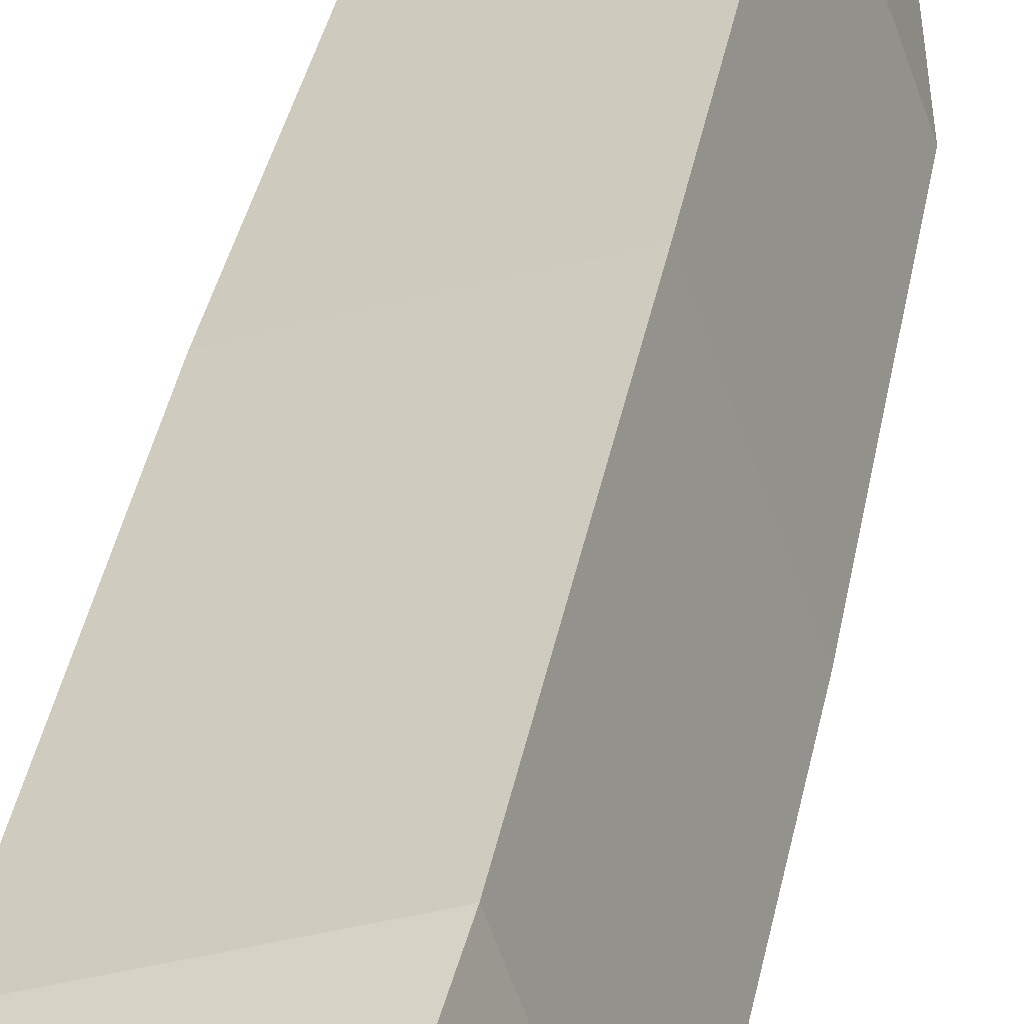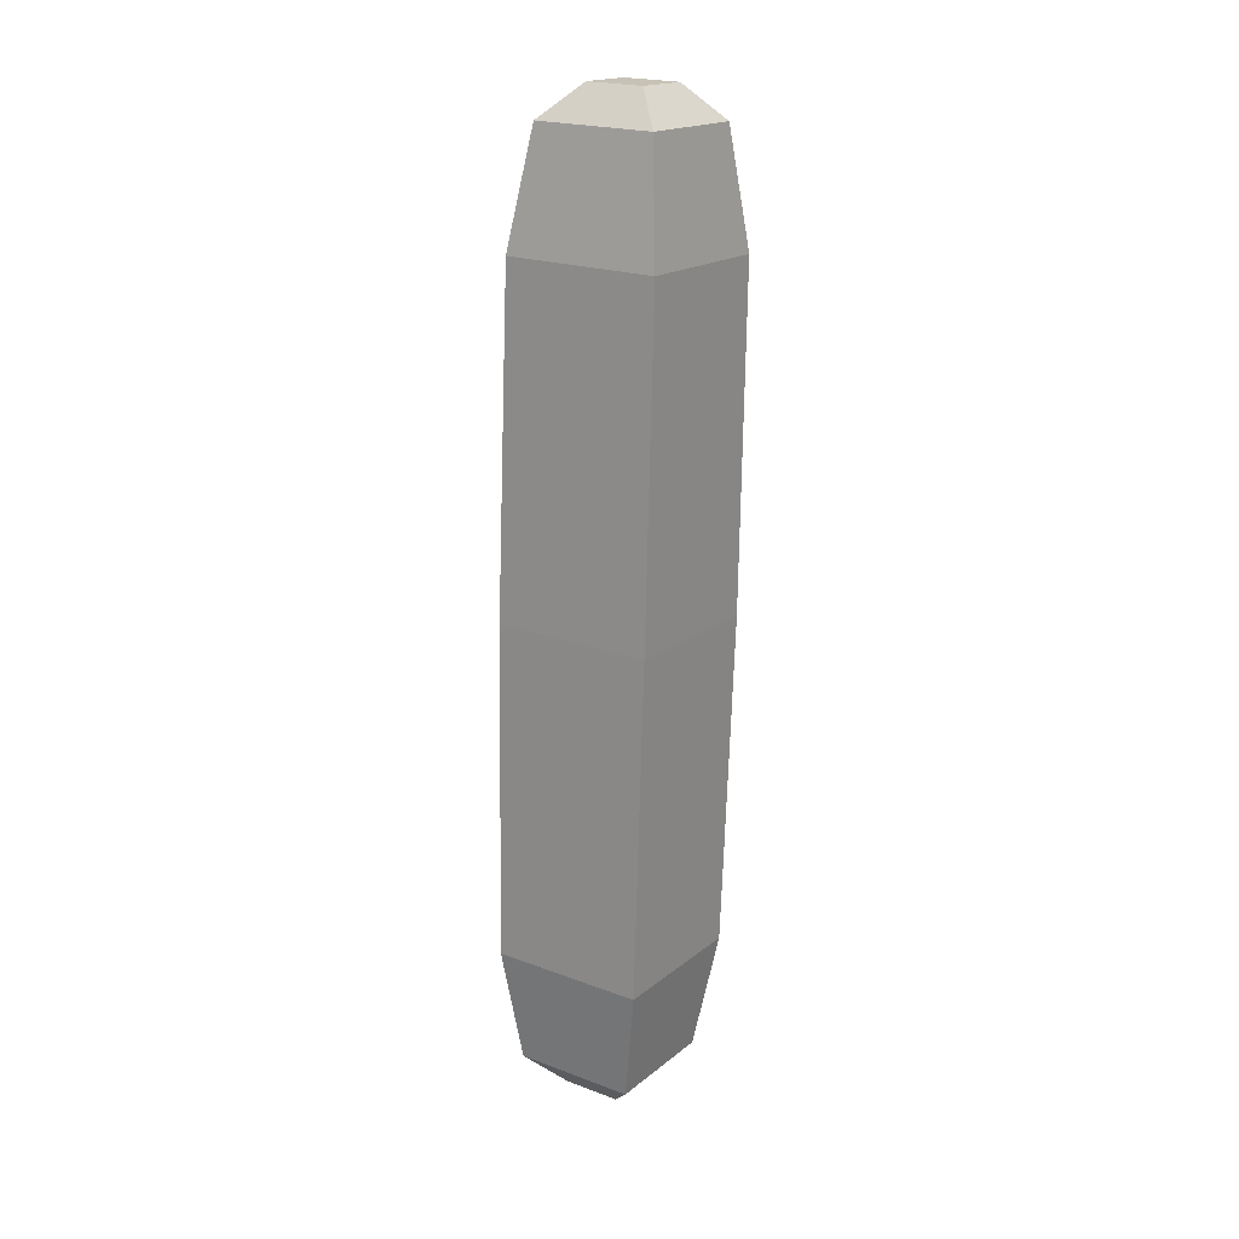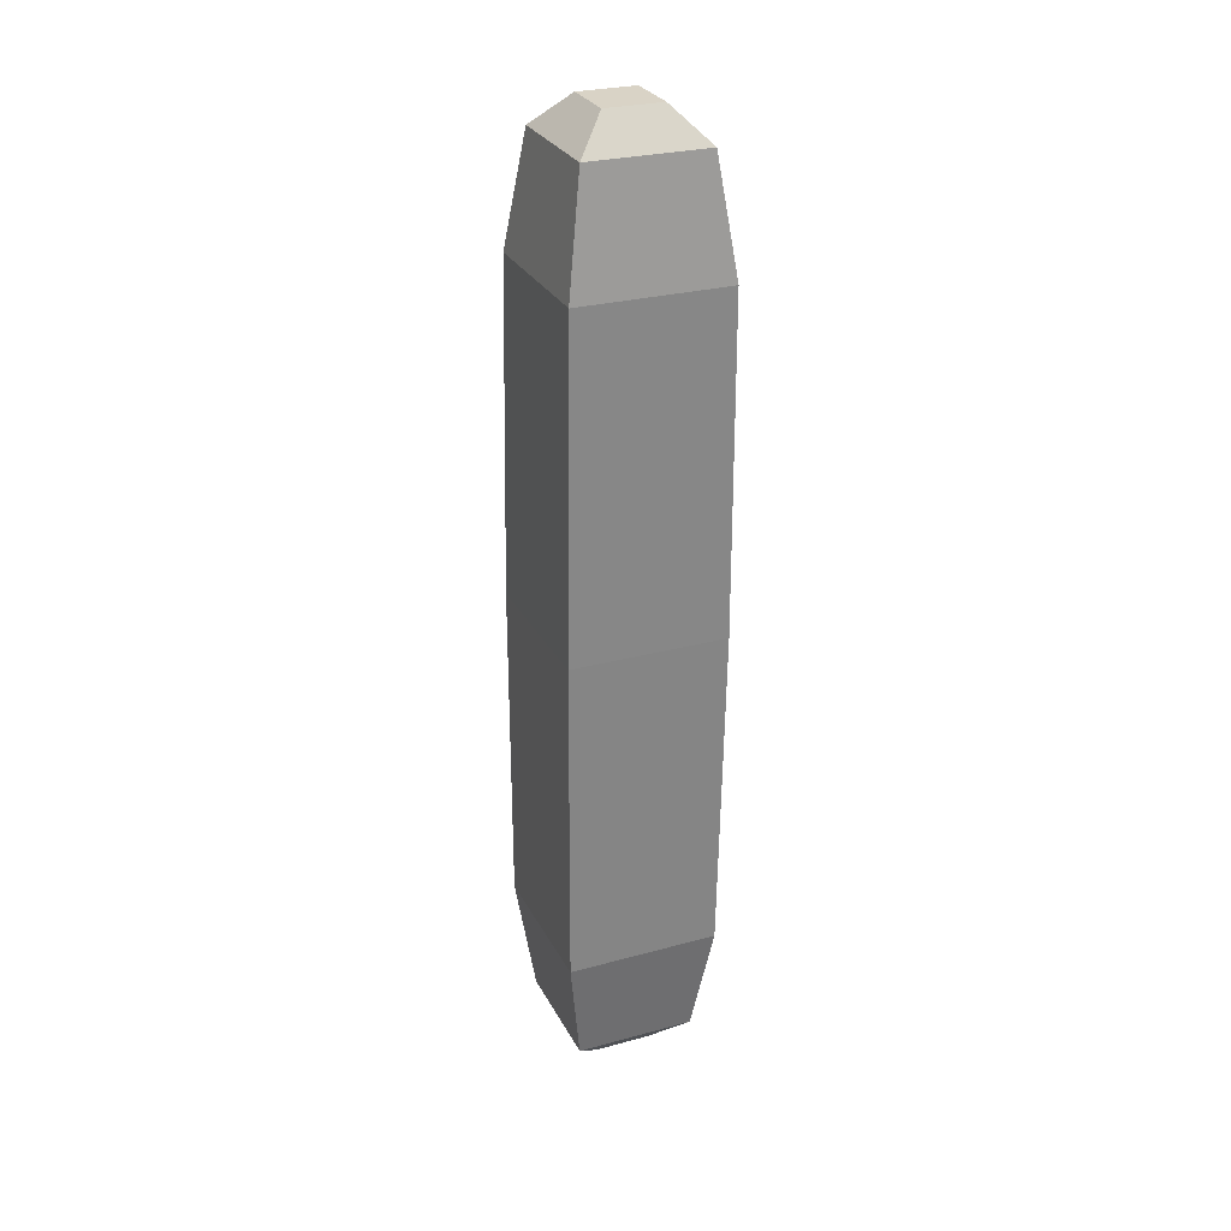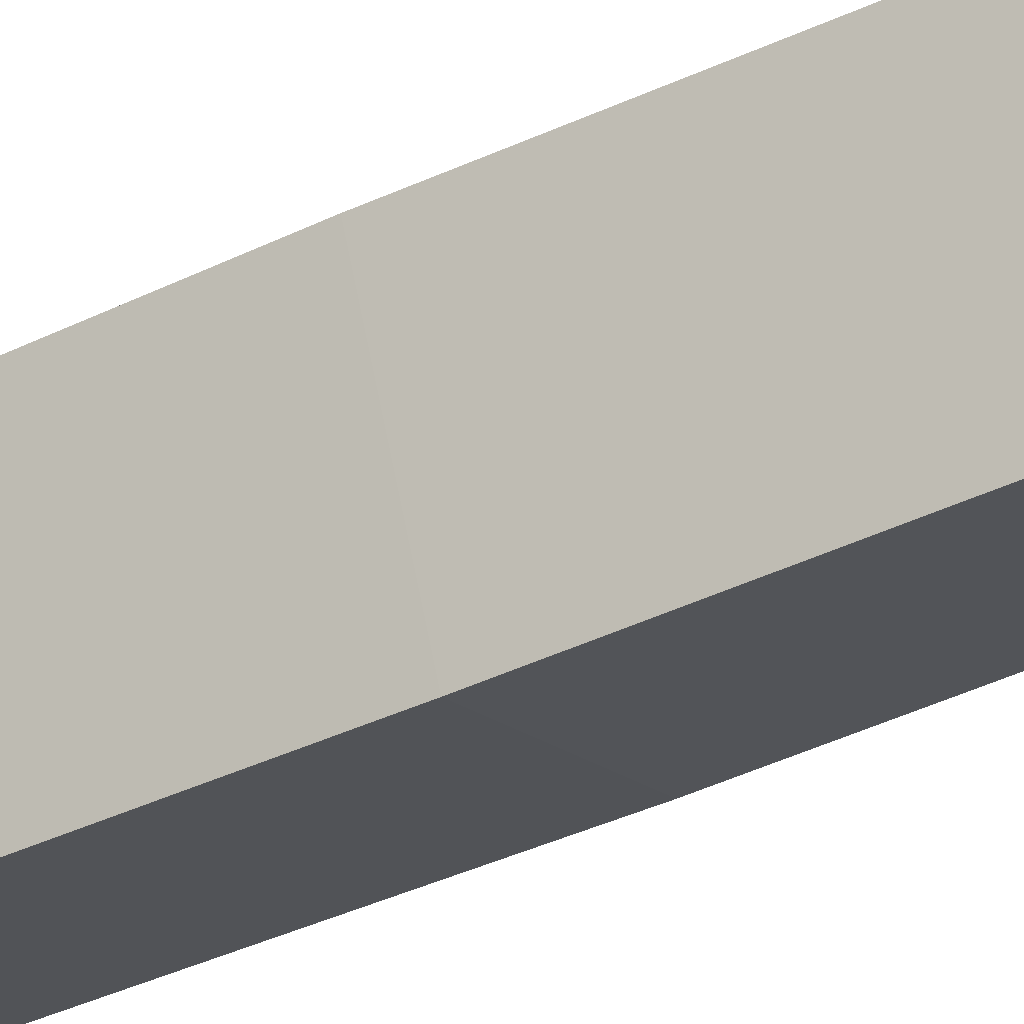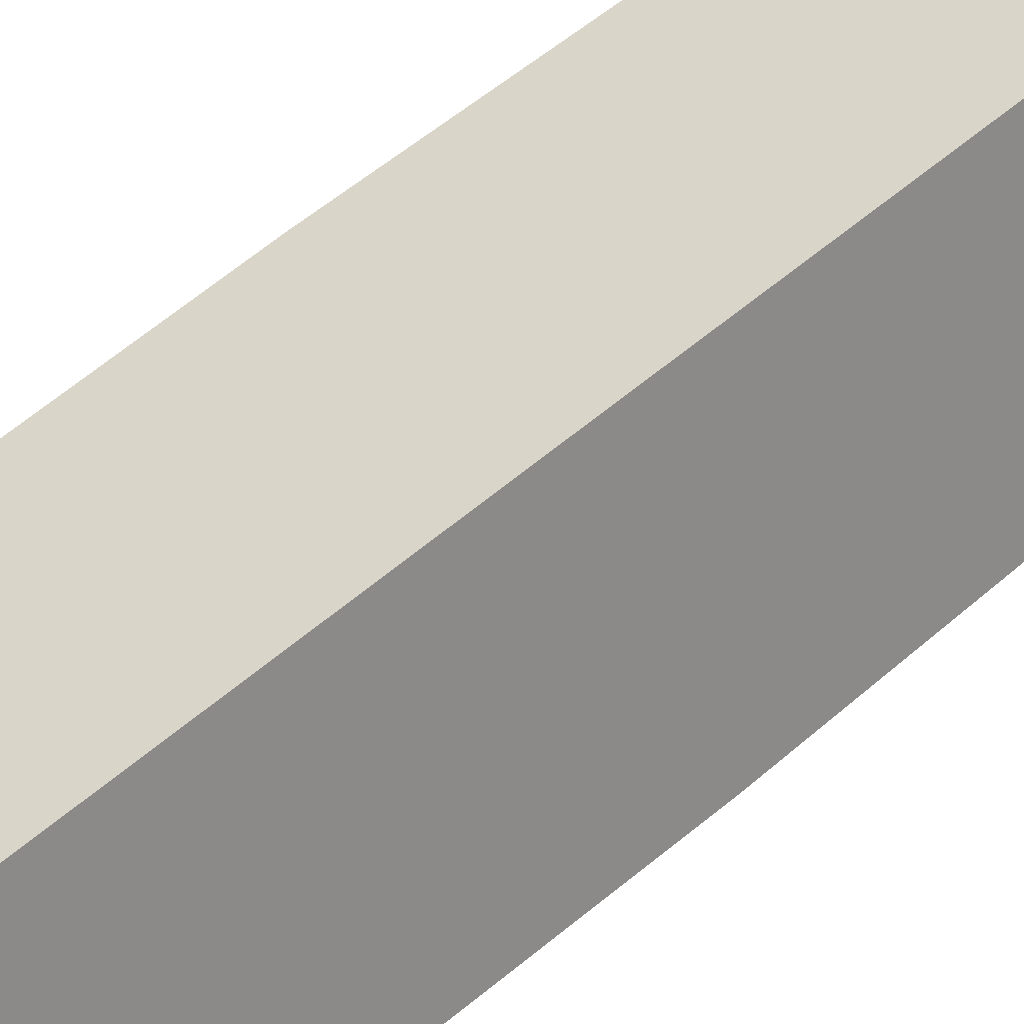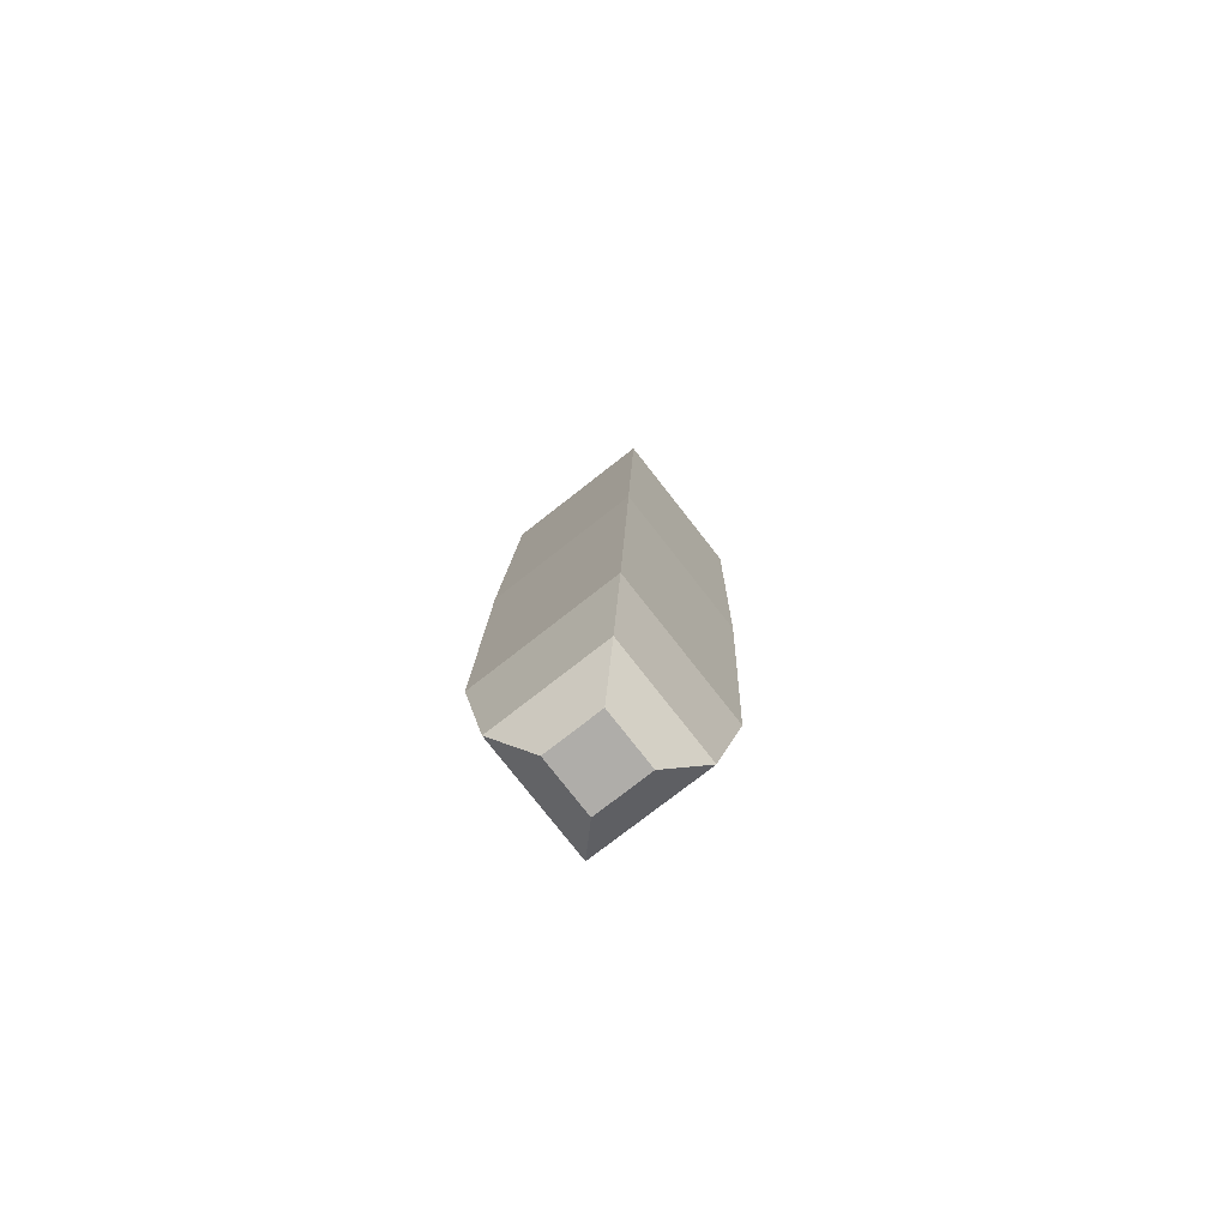
<metadata>
{"format":"obj","ext":"obj","renderer":"f3d","projection":"perspective","resolution":1024,"background":"white","views":[{"elev":34.5,"azim":-171.0,"up":"+Z"},{"elev":20.4,"azim":-126.5,"up":"+Y"},{"elev":26.2,"azim":-3.3,"up":"+Y"},{"elev":-37.2,"azim":119.6,"up":"+Z"},{"elev":52.6,"azim":-134.8,"up":"+Z"},{"elev":-78.9,"azim":-32.2,"up":"+Y"}]}
</metadata>
<code>
o LeftFoot
v 0.03117 -0.4143 0.001552
v 0.04055 -0.3647 0.007569
v -0.0224 -0.3651 0.0301
v -0.01841 -0.4146 0.0193
v 0.01579 -0.01962 -0.03436
v 0.01979 -0.0692 -0.04516
v -0.04316 -0.0696 -0.02264
v -0.03379 -0.01994 -0.01662
v 0.007569 -0.005965 -0.01631
v -0.01613 -0.006117 -0.007825
v -0.007647 -0.006989 0.01586
v 0.01605 -0.006838 0.007376
v 0.01343 -0.4125 -0.048
v 0.01802 -0.3624 -0.05534
v -0.01867 -0.4274 -0.02244
v 0.005031 -0.4273 -0.03092
v 0.01351 -0.4282 -0.007244
v -0.01019 -0.4283 0.001236
v -0.02064 -0.07192 0.04027
v -0.01604 -0.02177 0.03293
v 0.04231 -0.07152 0.01774
v 0.03354 -0.02145 0.01518
v -0.03615 -0.4128 -0.03025
v -0.04493 -0.3628 -0.03281
v -0.02215 -0.2185 0.03651
v 0.04276 -0.2181 0.01329
v -0.04538 -0.2161 -0.02835
v 0.01953 -0.2157 -0.05158
f 1 2 3
f 4 1 3
f 5 6 7
f 7 8 5
f 9 10 11
f 11 12 9
f 13 14 2
f 2 1 13
f 15 16 17
f 17 18 15
f 8 7 19
f 19 20 8
f 21 22 20
f 20 19 21
f 14 13 23
f 23 24 14
f 6 5 22
f 22 21 6
f 24 23 4
f 4 3 24
f 21 19 25
f 25 26 21
f 14 24 27
f 27 28 14
f 6 21 26
f 26 28 6
f 24 3 25
f 25 27 24
f 25 3 2
f 2 26 25
f 27 7 6
f 6 28 27
f 26 2 14
f 14 28 26
f 25 19 7
f 7 27 25
f 5 8 10
f 10 9 5
f 8 20 11
f 11 10 8
f 20 22 12
f 12 11 20
f 22 5 9
f 9 12 22
f 23 13 16
f 16 15 23
f 13 1 17
f 17 16 13
f 1 4 18
f 17 1 18
f 4 23 15
f 15 18 4

</code>
